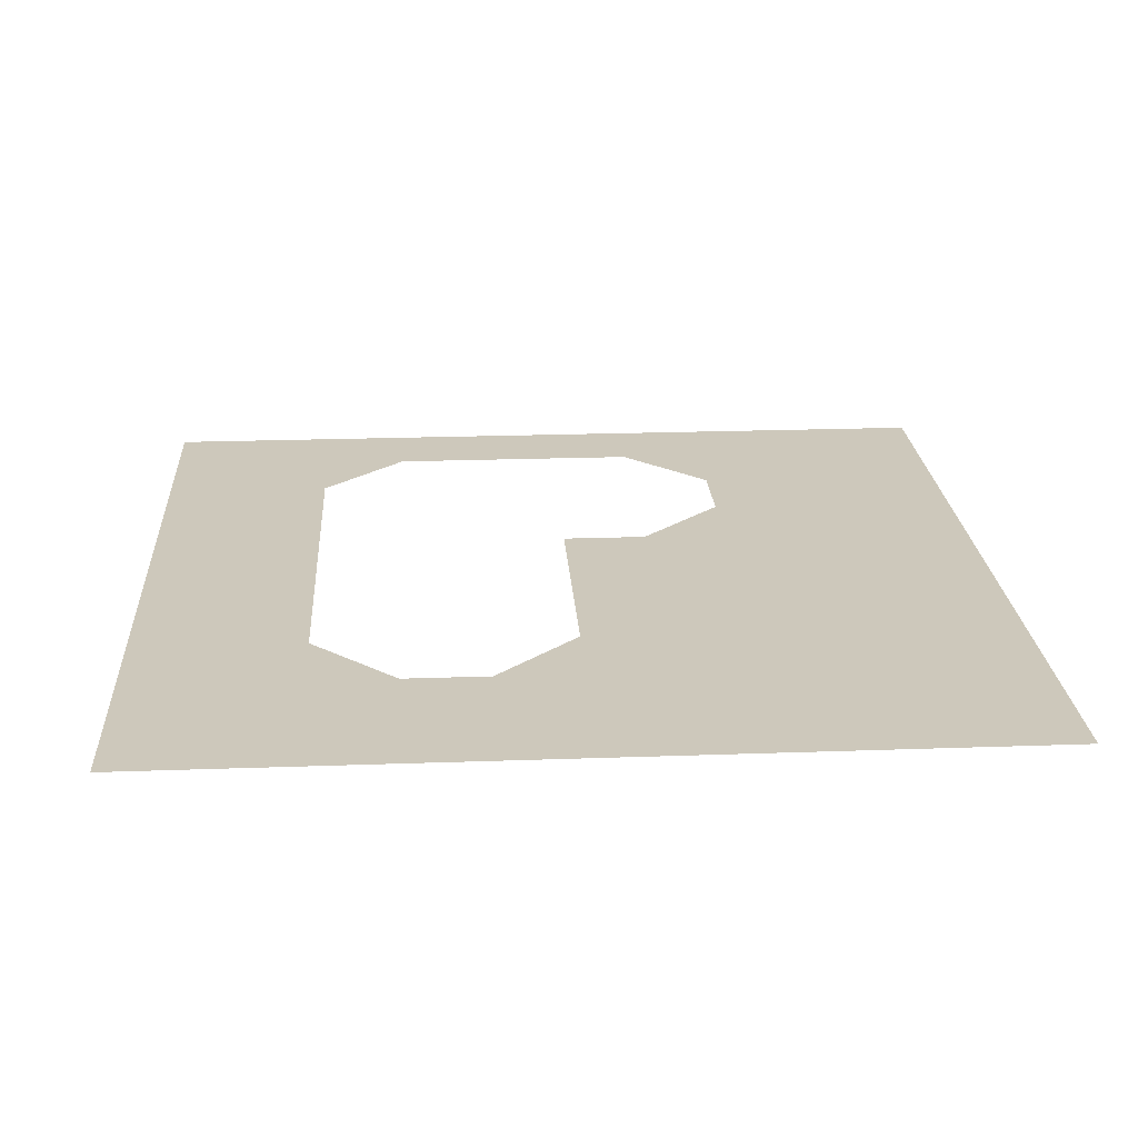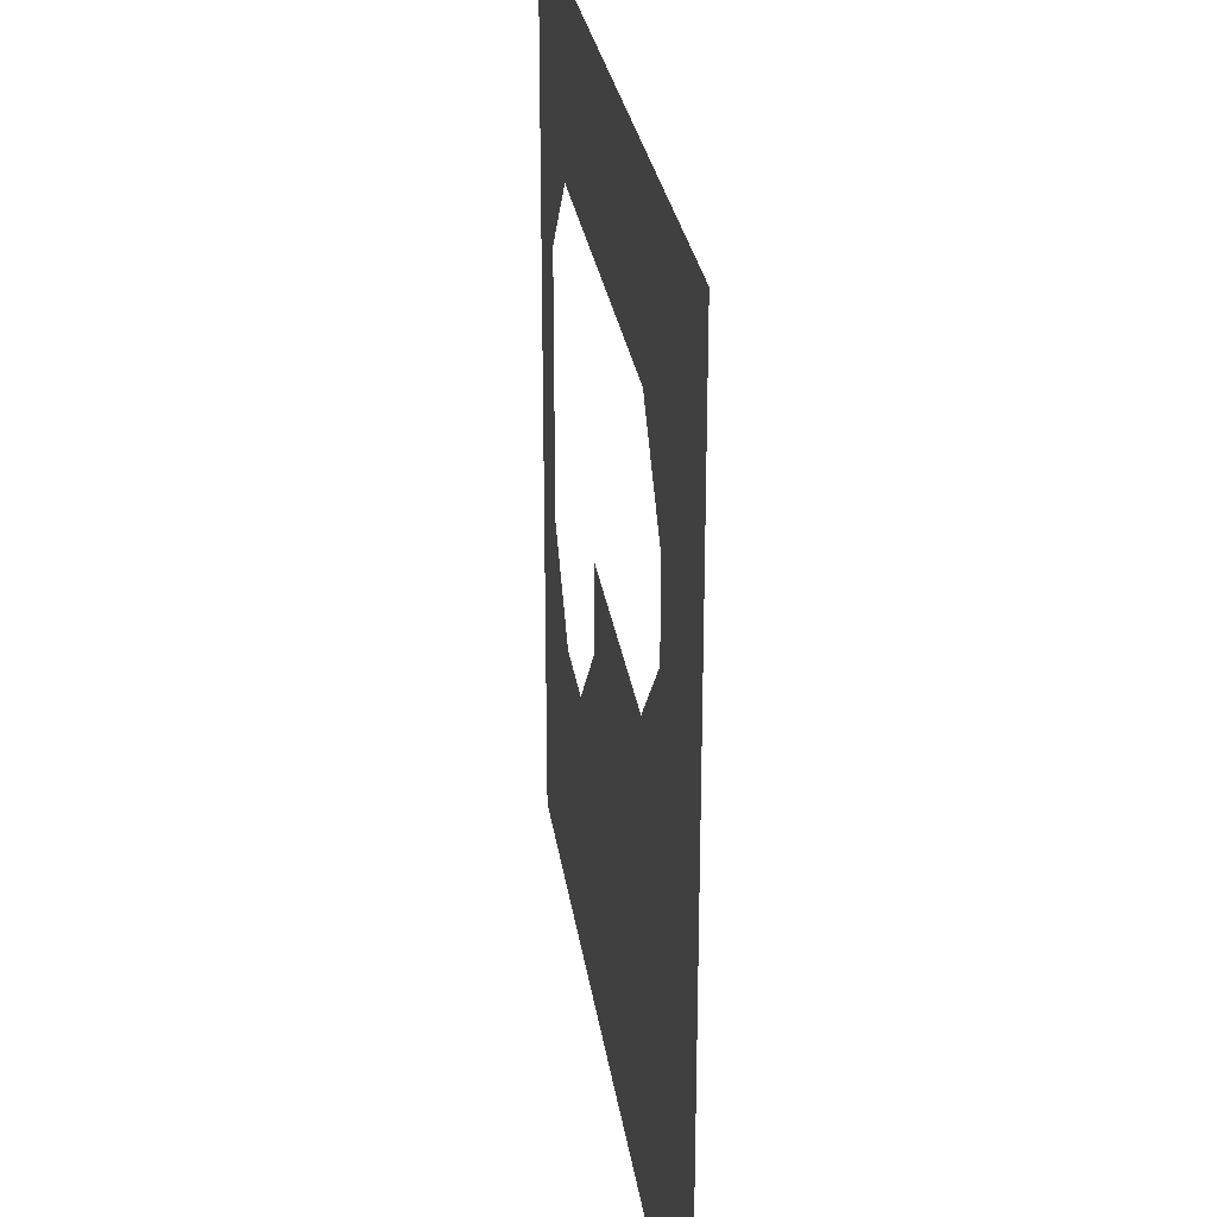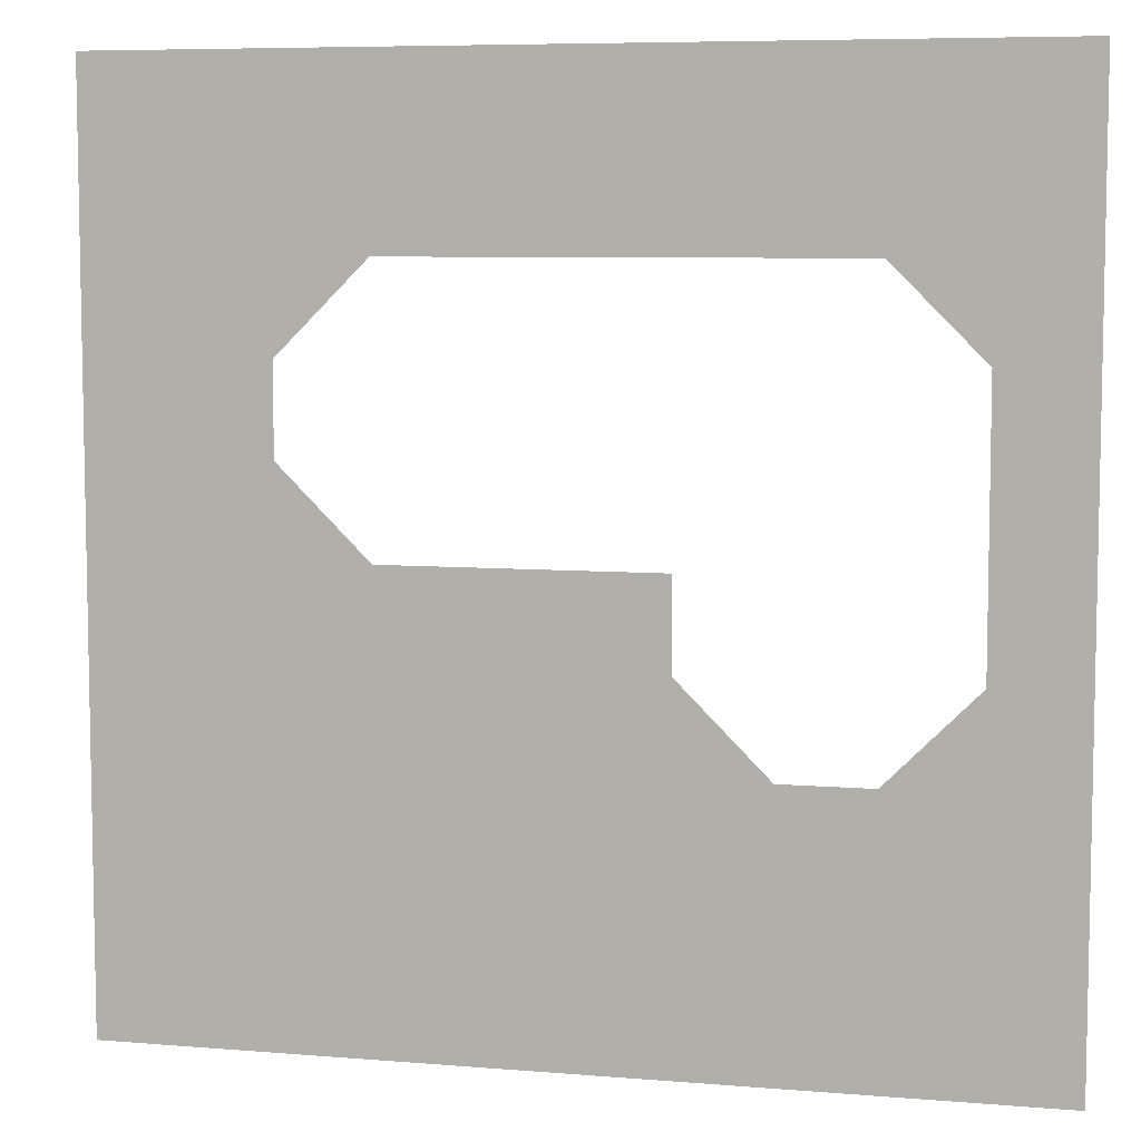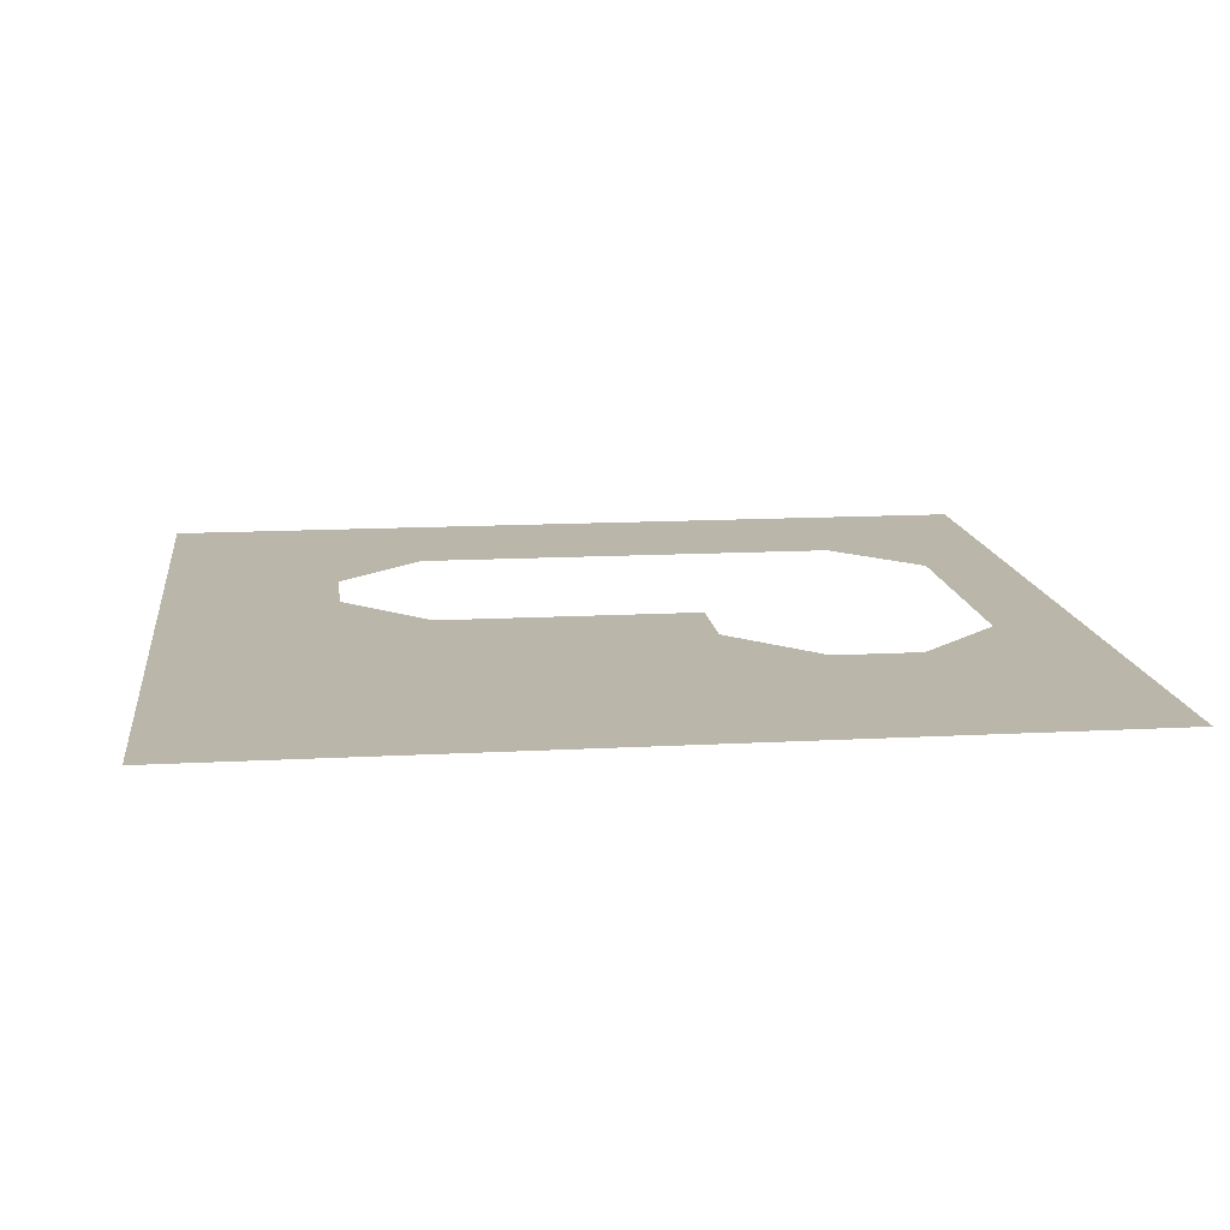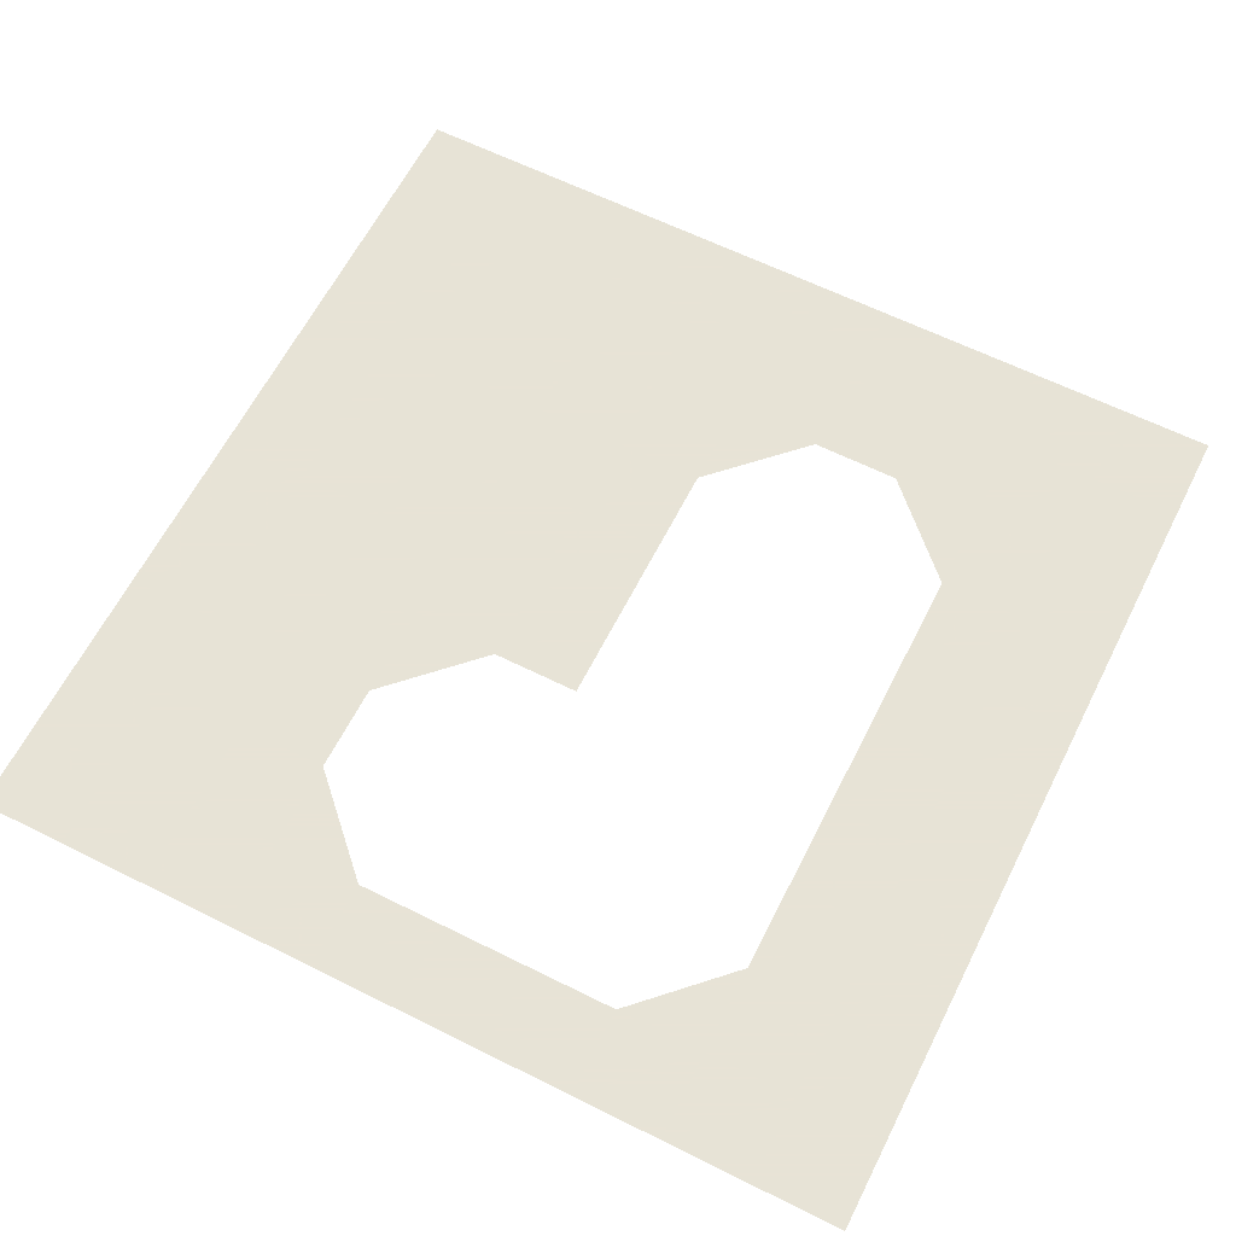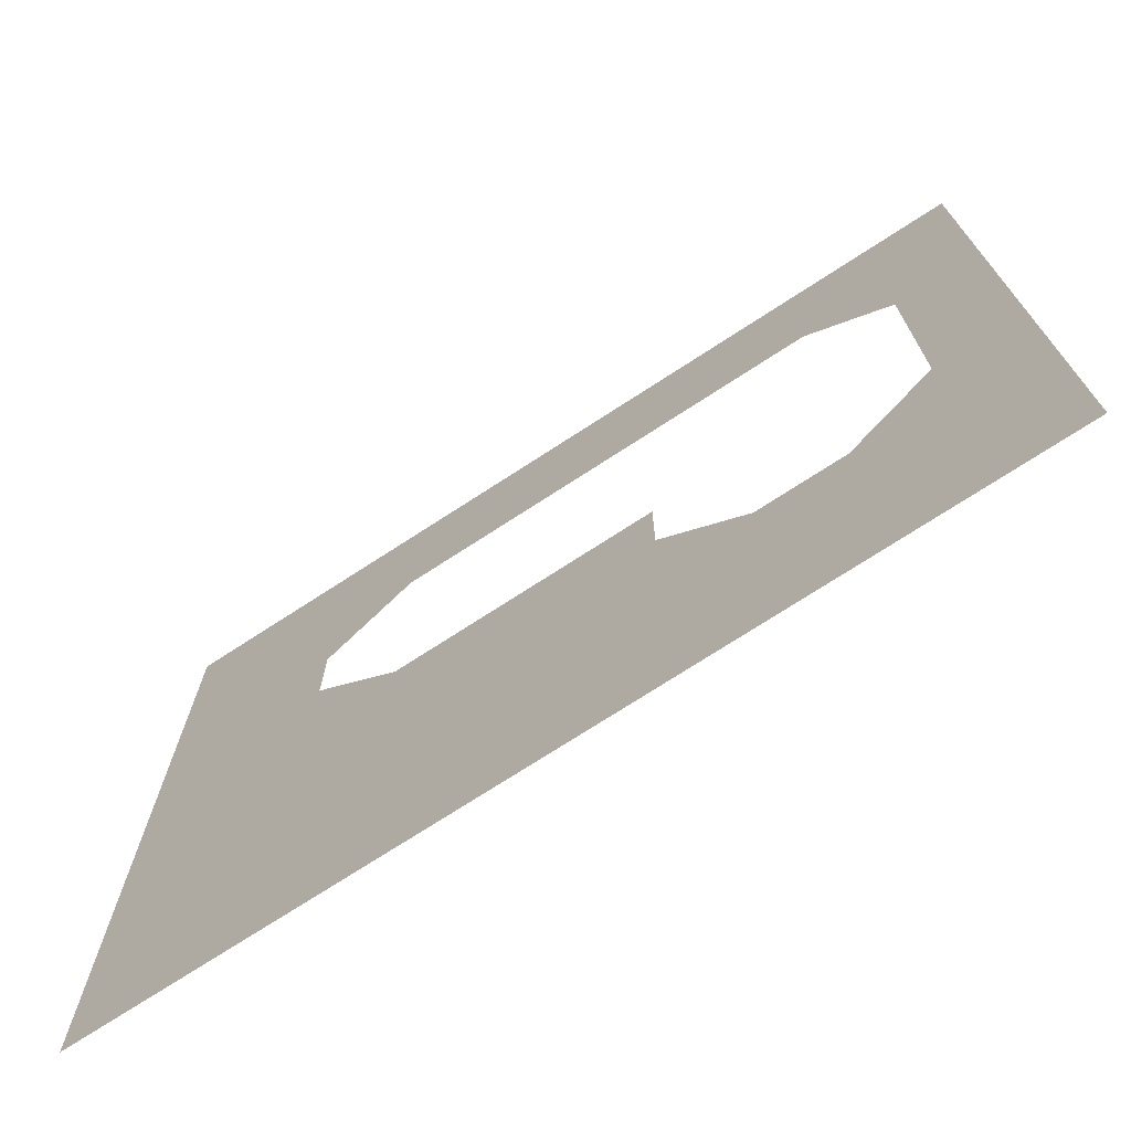
<metadata>
{"format":"obj","ext":"obj","renderer":"f3d","projection":"perspective","resolution":1024,"background":"white","views":[{"elev":22.0,"azim":86.4,"up":"+Y"},{"elev":27.1,"azim":82.1,"up":"+Z"},{"elev":7.1,"azim":-166.5,"up":"+Z"},{"elev":13.8,"azim":173.0,"up":"+Y"},{"elev":62.6,"azim":-63.2,"up":"+Y"},{"elev":-73.4,"azim":-147.0,"up":"+Z"}]}
</metadata>
<code>
v -50 0 50
v 50 0 50
v -50 0 -50
v 50 0 -50
v -50 0 -40
v -50 0 -30
v -50 0 -20
v -50 0 -10
v -50 0 0
v -50 0 10
v -50 0 20
v -50 0 30
v -50 0 40
v -40 0 50
v -30 0 50
v -20 0 50
v -10 0 50
v 0 0 50
v 10 0 50
v 20 0 50
v 30 0 50
v 40 0 50
v 50 0 40
v 50 0 30
v 50 0 20
v 50 0 10
v 50 0 0
v 50 0 -10
v 50 0 -20
v 50 0 -30
v 50 0 -40
v 40 0 -50
v 30 0 -50
v 20 0 -50
v 10 0 -50
v 0 0 -50
v -10 0 -50
v -20 0 -50
v -30 0 -50
v -40 0 -50
v -40 0 40
v -40 0 30
v -40 0 20
v -40 0 10
v -40 0 0
v -40 0 -10
v -40 0 -20
v -40 0 -30
v -40 0 -40
v -30 0 40
v -30 0 30
v -30 0 -20
v -30 0 -30
v -30 0 -40
v -20 0 40
v -20 0 30
v -20 0 -20
v -20 0 -30
v -20 0 -40
v -10 0 40
v -10 0 30
v -10 0 0
v -10 0 -10
v -10 0 -20
v -10 0 -30
v -10 0 -40
v 0 0 40
v 0 0 30
v 0 0 0
v 0 0 -10
v 0 0 -20
v 0 0 -30
v 0 0 -40
v 10 0 40
v 10 0 30
v 10 0 0
v 10 0 -10
v 10 0 -20
v 10 0 -30
v 10 0 -40
v 20 0 40
v 20 0 30
v 20 0 0
v 20 0 -10
v 20 0 -20
v 20 0 -30
v 20 0 -40
v 30 0 40
v 30 0 30
v 30 0 20
v 30 0 10
v 30 0 0
v 30 0 -10
v 30 0 -20
v 30 0 -30
v 30 0 -40
v 40 0 40
v 40 0 30
v 40 0 20
v 40 0 10
v 40 0 0
v 40 0 -10
v 40 0 -20
v 40 0 -30
v 40 0 -40
f 31 32 105
f 49 3 5
f 54 40 49
f 59 39 54
f 66 38 59
f 73 37 66
f 80 36 73
f 87 35 80
f 96 34 87
f 105 33 96
f 14 13 1
f 41 12 13
f 42 11 12
f 43 10 11
f 44 9 10
f 45 8 9
f 46 7 8
f 47 6 7
f 48 5 6
f 15 41 14
f 50 42 41
f 52 48 47
f 53 49 48
f 16 50 15
f 55 51 50
f 57 53 52
f 58 54 53
f 17 55 16
f 60 56 55
f 64 58 57
f 65 59 58
f 18 60 17
f 67 61 60
f 69 63 62
f 70 64 63
f 71 65 64
f 72 66 65
f 19 67 18
f 74 68 67
f 76 70 69
f 77 71 70
f 78 72 71
f 79 73 72
f 20 74 19
f 81 75 74
f 83 77 76
f 84 78 77
f 85 79 78
f 86 80 79
f 21 81 20
f 88 82 81
f 92 84 83
f 93 85 84
f 94 86 85
f 95 87 86
f 22 88 21
f 97 89 88
f 98 90 89
f 99 91 90
f 100 92 91
f 101 93 92
f 102 94 93
f 103 95 94
f 104 96 95
f 2 97 22
f 23 98 97
f 24 99 98
f 25 100 99
f 26 101 100
f 27 102 101
f 28 103 102
f 29 104 103
f 30 105 104
f 90 82 89
f 91 92 83
f 64 57 63
f 47 46 52
f 42 51 43
f 31 4 32
f 49 40 3
f 54 39 40
f 59 38 39
f 66 37 38
f 73 36 37
f 80 35 36
f 87 34 35
f 96 33 34
f 105 32 33
f 14 41 13
f 41 42 12
f 42 43 11
f 43 44 10
f 44 45 9
f 45 46 8
f 46 47 7
f 47 48 6
f 48 49 5
f 15 50 41
f 50 51 42
f 52 53 48
f 53 54 49
f 16 55 50
f 55 56 51
f 57 58 53
f 58 59 54
f 17 60 55
f 60 61 56
f 64 65 58
f 65 66 59
f 18 67 60
f 67 68 61
f 69 70 63
f 70 71 64
f 71 72 65
f 72 73 66
f 19 74 67
f 74 75 68
f 76 77 70
f 77 78 71
f 78 79 72
f 79 80 73
f 20 81 74
f 81 82 75
f 83 84 77
f 84 85 78
f 85 86 79
f 86 87 80
f 21 88 81
f 88 89 82
f 92 93 84
f 93 94 85
f 94 95 86
f 95 96 87
f 22 97 88
f 97 98 89
f 98 99 90
f 99 100 91
f 100 101 92
f 101 102 93
f 102 103 94
f 103 104 95
f 104 105 96
f 2 23 97
f 23 24 98
f 24 25 99
f 25 26 100
f 26 27 101
f 27 28 102
f 28 29 103
f 29 30 104
f 30 31 105

</code>
